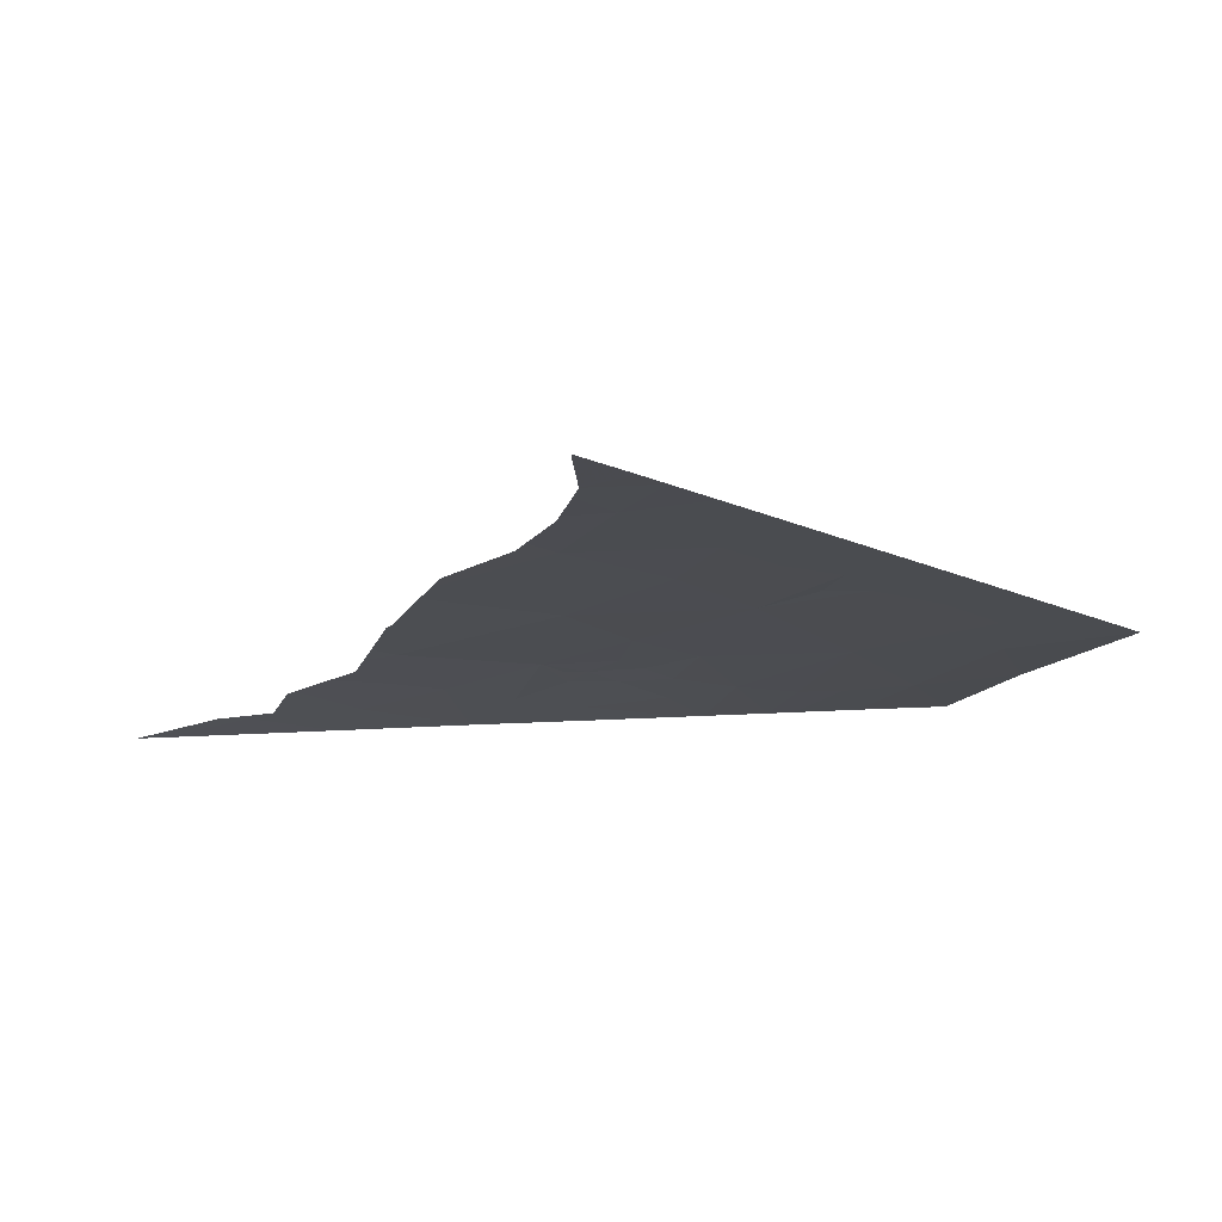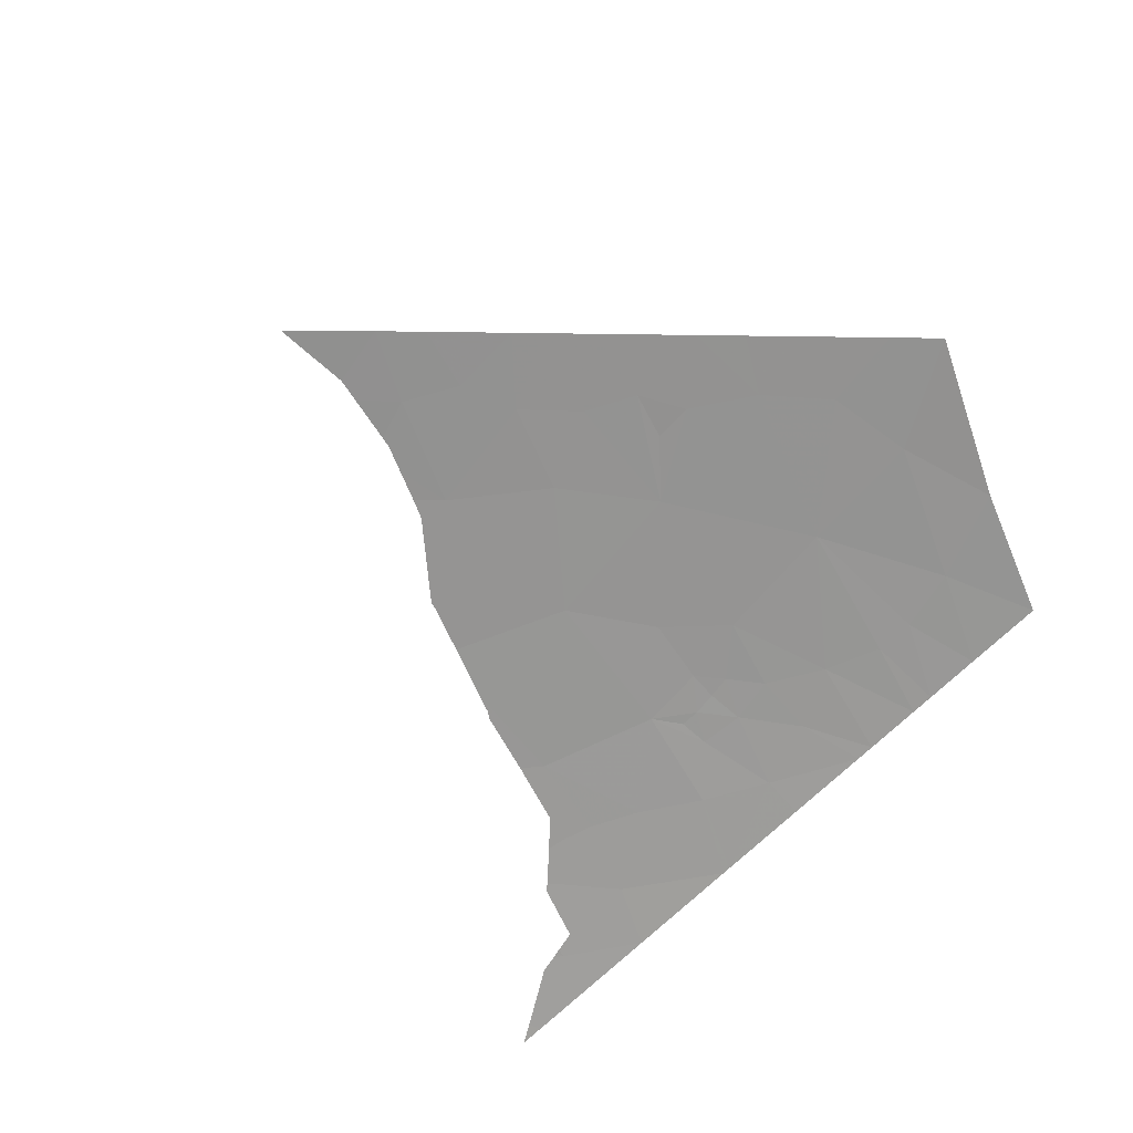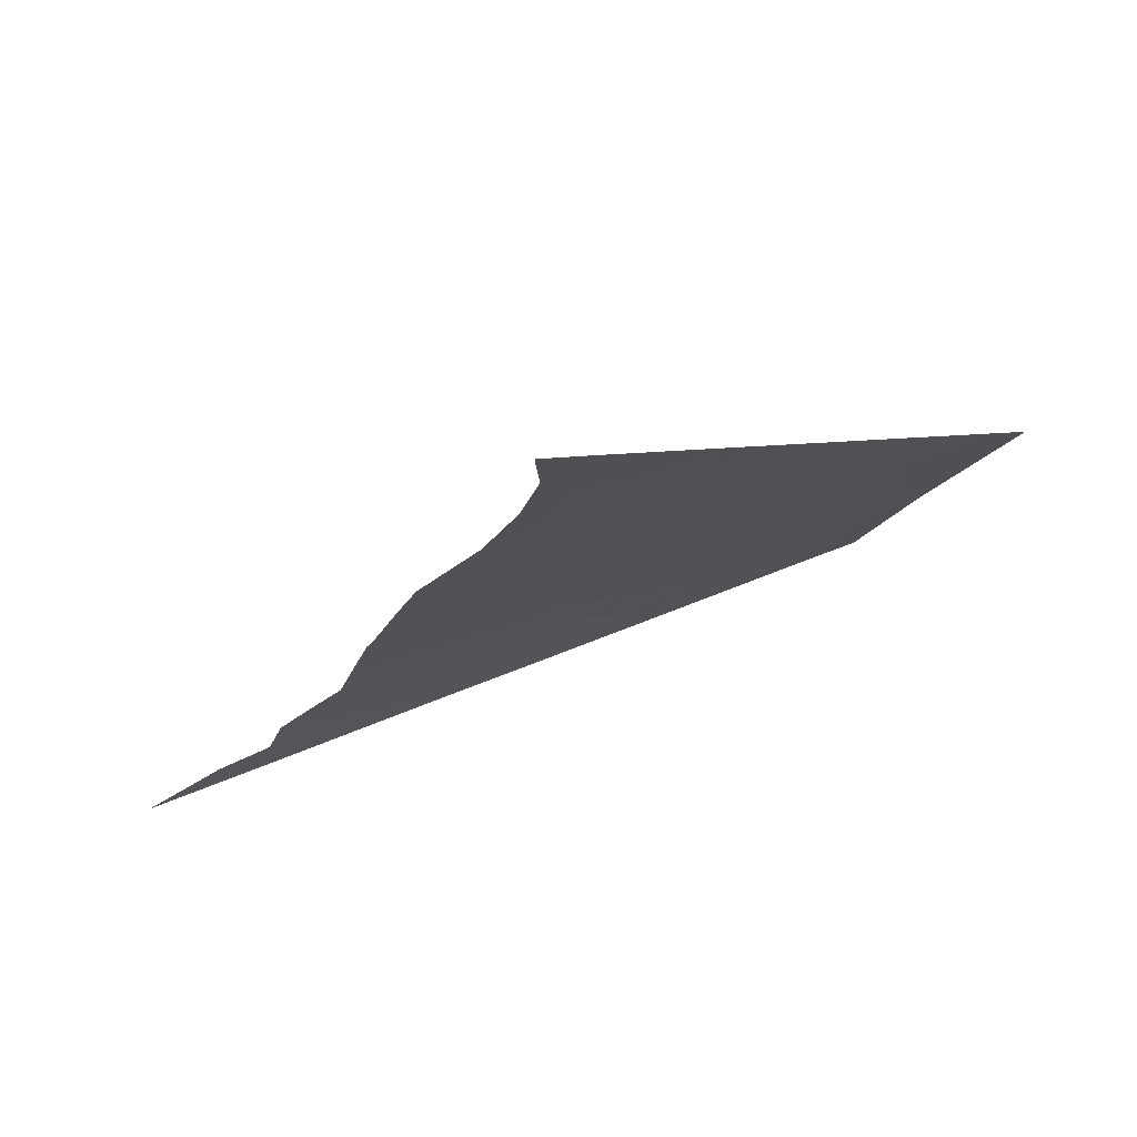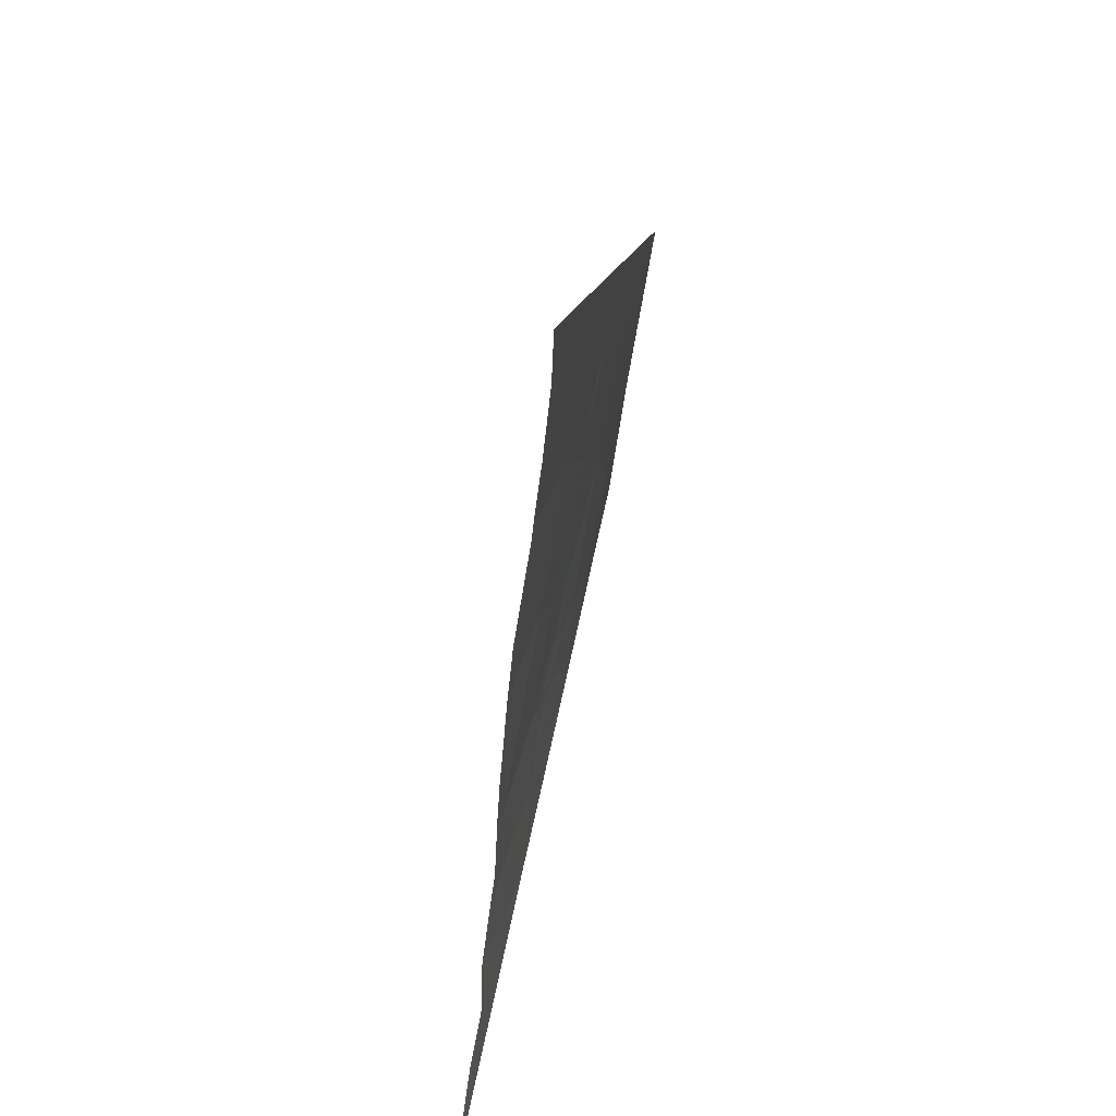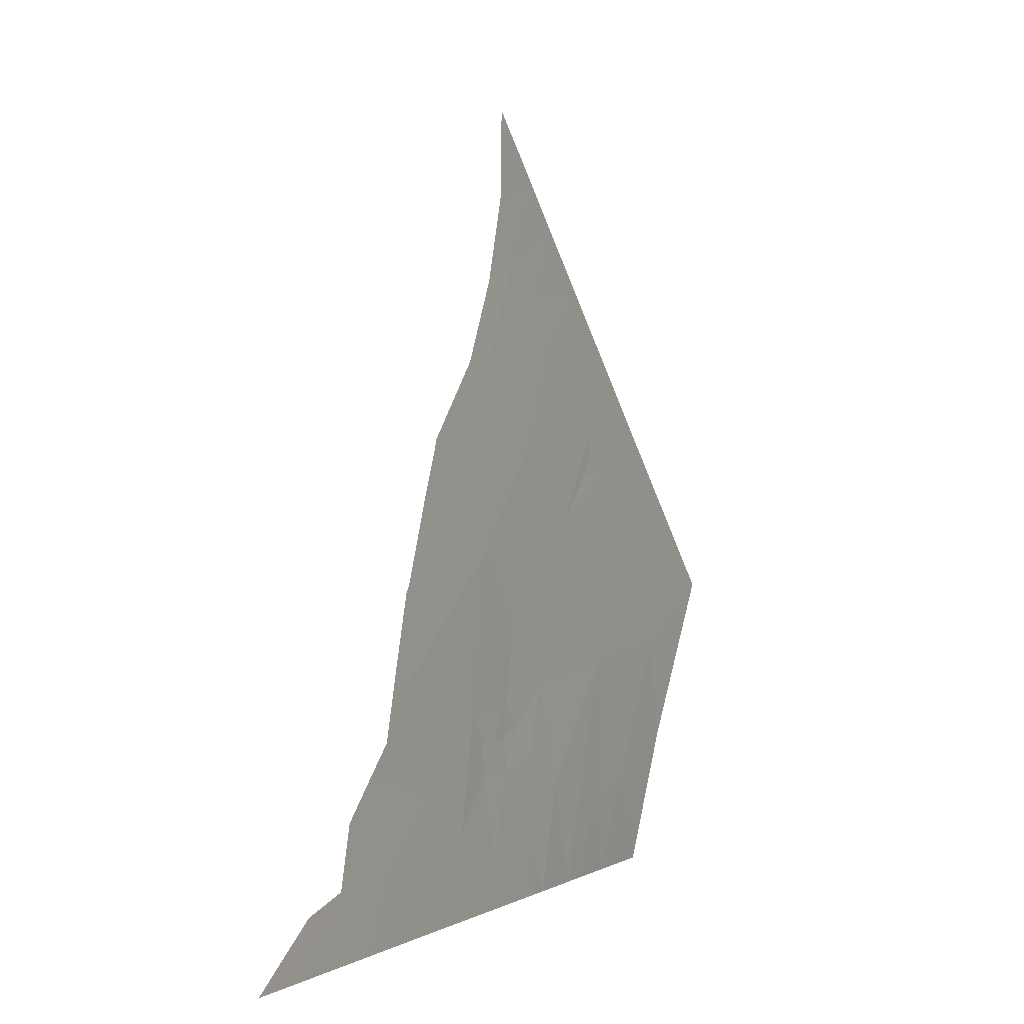
<metadata>
{"format":"obj","ext":"obj","renderer":"f3d","projection":"perspective","resolution":1024,"background":"white","views":[{"elev":73.3,"azim":-3.4,"up":"+Z"},{"elev":-70.5,"azim":44.6,"up":"+Y"},{"elev":76.2,"azim":-22.2,"up":"+Z"},{"elev":59.3,"azim":-79.7,"up":"+Z"},{"elev":1.0,"azim":-65.0,"up":"+Z"}]}
</metadata>
<code>
v 11.12 55.75 -14.44
v 10.45 55.84 -16.13
v 11.69 55.73 -15.07
v 10.44 55.78 -14
v 10 55.81 -14.02
v 9.475 55.86 -14.6
v 6.024 56.03 -17
v 5.657 56.04 -16.9
v 5.708 56.01 -17.85
v 6.564 56.01 -17.25
v 11.84 55.75 -16.02
v 13 55.65 -15.37
v 12.59 55.67 -14.95
v 7.745 55.98 -16.79
v 7.523 55.99 -16.49
v 7.768 55.98 -17.13
v 7.767 55.95 -14.8
v 8.39 55.94 -15.7
v 8.5 55.95 -16.72
v 9.024 55.92 -16.27
v 8.259 55.96 -16.43
v 11.17 55.84 -17.51
v 10.48 55.87 -17.68
v 10.7 55.89 -18.54
v 10.98 55.89 -18.54
v 6.186 56.04 -16.05
v 11.61 55.87 -18.54
v 8.837 55.83 -12.07
v 9.283 55.78 -11.65
v 9.014 55.79 -11.38
v 8.236 55.86 -11.75
v 10.16 55.78 -13.51
v 9.604 55.81 -13.23
v 8.732 55.88 -13.65
v 10.31 55.75 -12.68
v 9.911 55.76 -12.27
v 10.85 55.73 -13.22
v 10.44 55.74 -12.8
v 10.04 55.89 -17.66
v 9.416 55.91 -17.42
v 9.788 55.91 -18.54
v 9.673 55.77 -12.04
v 8.237 55.97 -16.76
v 8.925 55.92 -18.54
v 8.739 55.94 -17.79
v 7.953 55.95 -18.05
v 7.934 55.94 -18.54
v 8.619 55.81 -10.98
v 10.37 55.8 -14.79
v 7.935 55.86 -11.11
v 7.929 55.86 -11.01
v 7.887 55.83 -10.26
v 7.887 55.83 -10.33
v 8.272 55.96 -17.18
v 8.79 55.93 -17.08
v 4.681 56 -18.54
v 5.383 55.99 -18.54
v 4.565 56.03 -18.02
v 7.235 55.98 -17.67
v 3.631 56.02 -18.54
v 4.154 56.01 -18.54
v 7.967 55.97 -16.8
v 3.565 56.02 -18.54
v 3.585 56.03 -18.41
v 5.724 55.98 -18.54
v 5.968 55.98 -18.54
v 6.849 55.97 -18.54
v 4.623 56 -18.54
v 9.084 55.83 -12.69
v 7.746 55.93 -12.9
v 10.05 55.9 -18.54
v 6.753 55.97 -18.54
v 9.136 55.92 -18.54
v 7.776 55.9 -11.89
v 11.66 55.7 -14.02
v 11.48 55.71 -13.84
v 11.09 55.72 -13.45
v 12.17 55.78 -17.12
v 11.85 55.69 -14.22
v 12.28 55.68 -14.65
v 6.281 56.04 -14.89
v 6.206 56.04 -15.09
v 4.578 56.03 -17.92
v 4.53 56.03 -17.94
v 5.113 56.05 -17.18
v 4.828 56.03 -17.86
v 4.46 56.04 -17.95
v 4.25 56.04 -18
v 5.961 56.05 -15.87
v 5.863 56.05 -16.21
v 5.754 56.04 -16.58
v 6.156 56.04 -15.17
v 7.487 55.94 -12.65
v 7.391 55.95 -12.86
v 6.708 56.01 -13.73
v 6.727 56 -13.66
v 5.456 56.05 -16.87
v 5.03 56.05 -17.26
v 3.357 56.03 -18.54
v 3.423 56.03 -18.5
v 3.68 56.03 -18.35
v 3.537 56.03 -18.44
v 8.376 55.81 -10.74
v 7.882 55.88 -11.37
v 7.75 55.91 -12.01
v 7.625 55.93 -12.31
v 6.509 56.02 -14.28
v 6.637 56.01 -13.93
f 3 2 1
f 6 5 4
f 9 8 7
f 10 9 7
f 13 12 11
f 16 15 14
f 18 15 17
f 21 20 19
f 22 2 11
f 24 23 22
f 22 25 24
f 8 26 7
f 27 25 22
f 30 29 28
f 28 31 30
f 6 33 32
f 22 23 2
f 18 17 6
f 17 34 6
f 20 18 6
f 6 2 20
f 32 33 35
f 33 36 35
f 17 15 26
f 4 32 37
f 32 38 37
f 41 40 39
f 15 18 21
f 29 42 28
f 21 19 43
f 46 45 44
f 44 47 46
f 48 30 31
f 49 4 1
f 50 48 31
f 53 52 51
f 18 20 21
f 6 32 5
f 54 45 46
f 55 20 40
f 45 55 40
f 58 57 56
f 6 4 49
f 16 46 59
f 9 57 58
f 6 34 33
f 58 61 60
f 62 21 43
f 15 21 62
f 15 62 14
f 54 55 45
f 19 20 55
f 54 19 55
f 62 16 14
f 43 19 54
f 64 60 63
f 57 9 65
f 16 62 54
f 62 43 54
f 16 54 46
f 65 9 66
f 46 47 67
f 67 59 46
f 58 68 61
f 15 16 59
f 28 42 69
f 69 70 28
f 31 28 70
f 32 35 38
f 6 49 2
f 71 41 39
f 68 58 56
f 66 9 72
f 9 10 72
f 59 67 72
f 26 15 10
f 15 59 10
f 59 72 10
f 26 10 7
f 44 45 73
f 45 40 73
f 40 41 73
f 32 4 5
f 49 1 2
f 71 23 24
f 40 20 2
f 2 39 40
f 34 17 70
f 33 69 36
f 23 71 39
f 39 2 23
f 33 34 69
f 34 70 69
f 74 31 70
f 2 3 11
f 3 13 11
f 69 42 36
f 1 76 75
f 4 37 77
f 27 22 78
f 22 11 78
f 1 75 79
f 1 4 77
f 77 76 1
f 3 1 79
f 79 80 3
f 3 80 13
f 78 11 12
f 82 81 26
f 9 58 83
f 83 58 84
f 86 85 9
f 86 9 83
f 84 58 87
f 58 60 88
f 88 87 58
f 82 26 89
f 89 26 90
f 91 26 8
f 90 26 91
f 92 82 89
f 94 93 70
f 94 70 95
f 95 96 94
f 8 9 85
f 85 97 8
f 91 8 97
f 85 86 98
f 100 63 99
f 88 60 101
f 101 60 64
f 64 63 102
f 102 63 100
f 52 103 51
f 103 48 50
f 50 51 103
f 50 31 104
f 104 31 74
f 74 70 105
f 105 70 106
f 106 70 93
f 70 17 107
f 17 26 81
f 81 107 17
f 95 70 108
f 108 70 107

</code>
